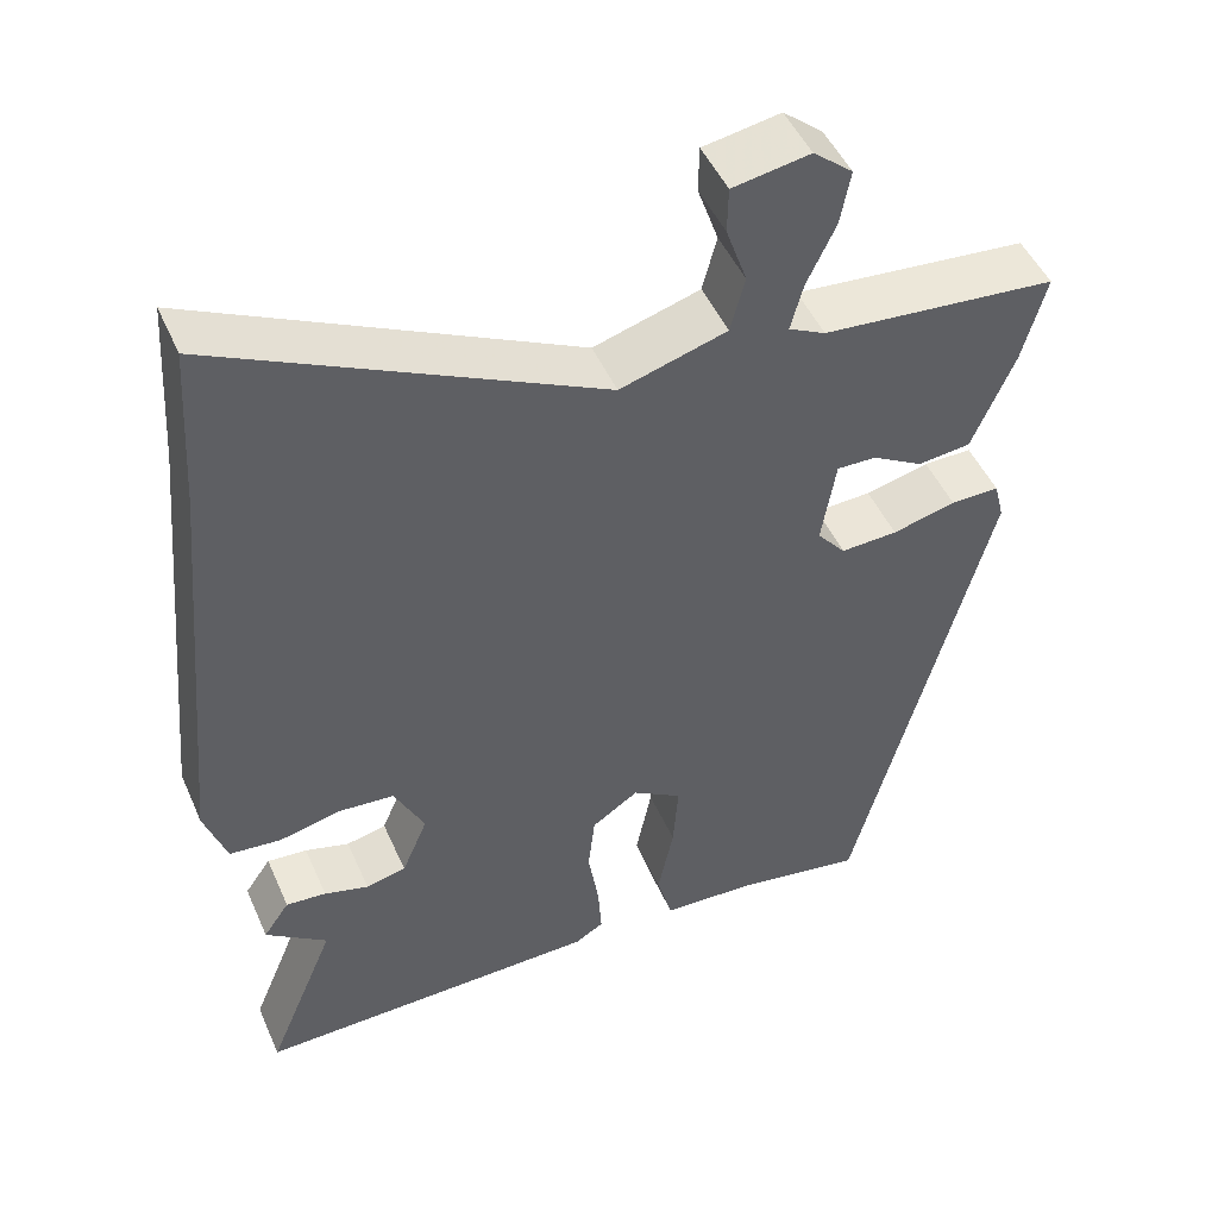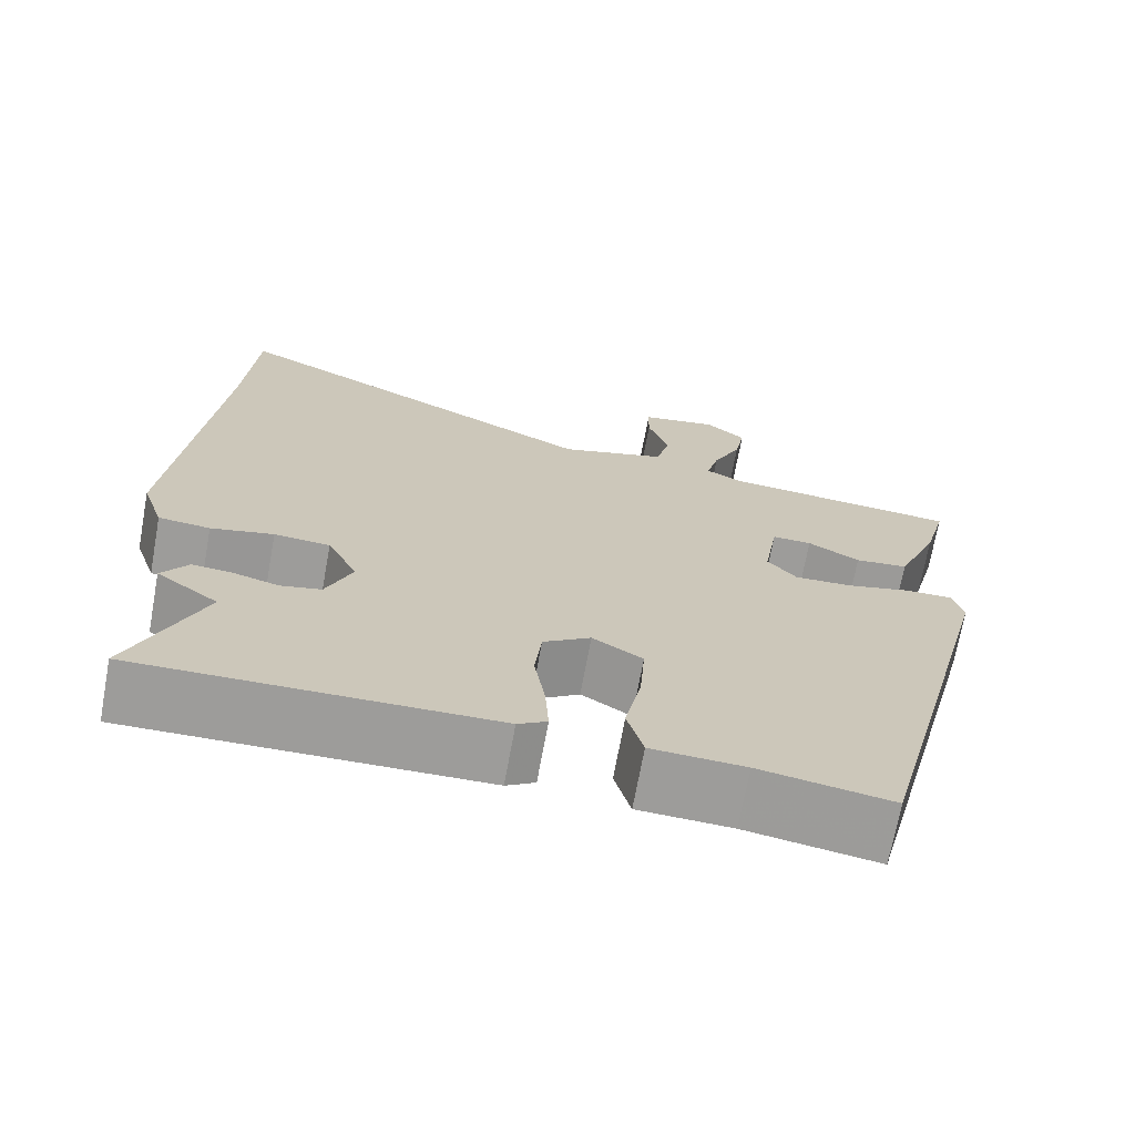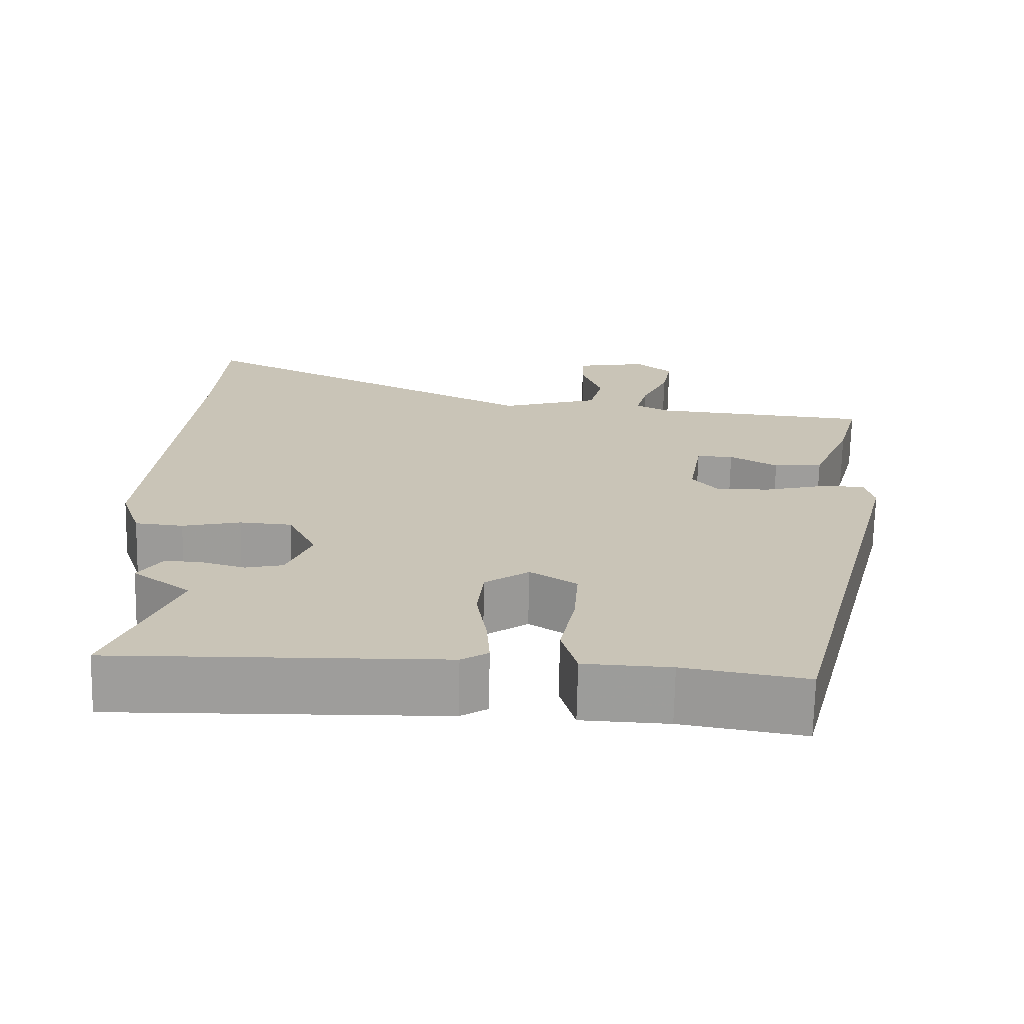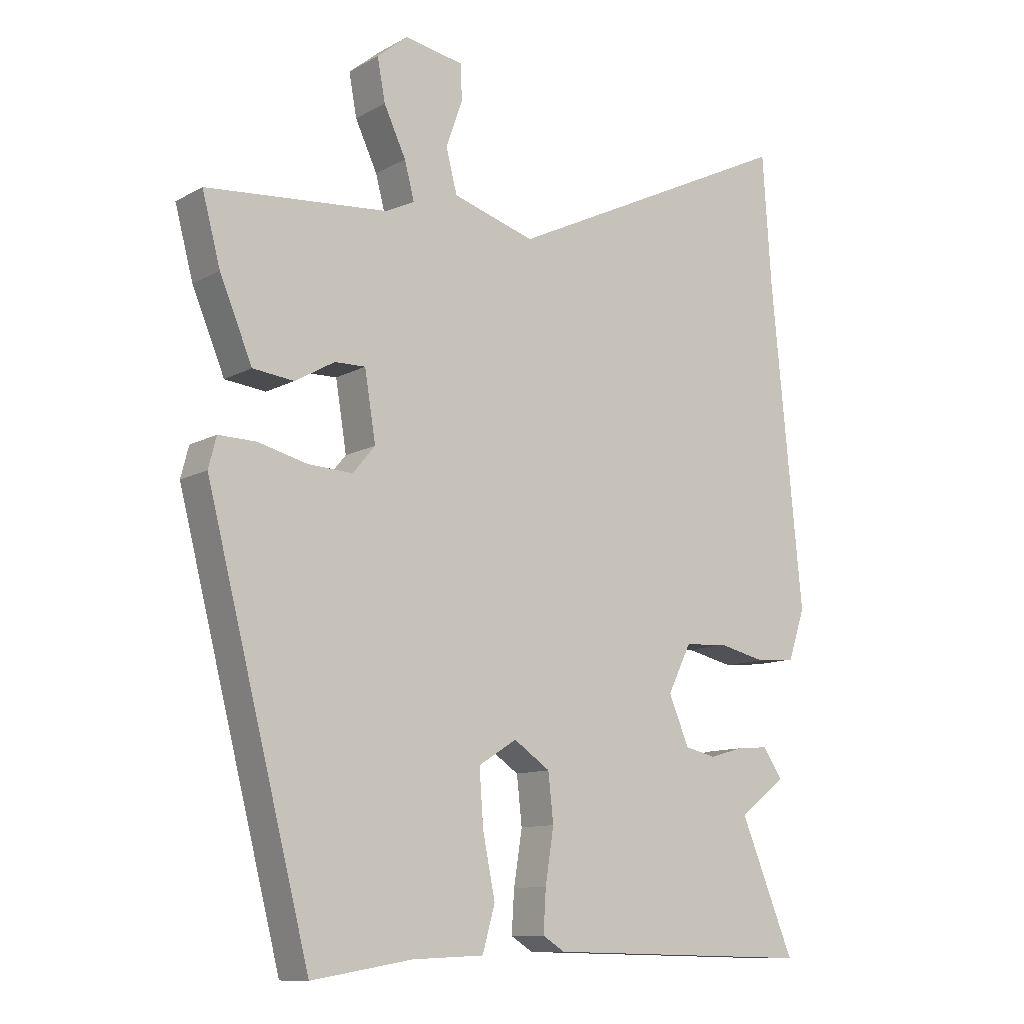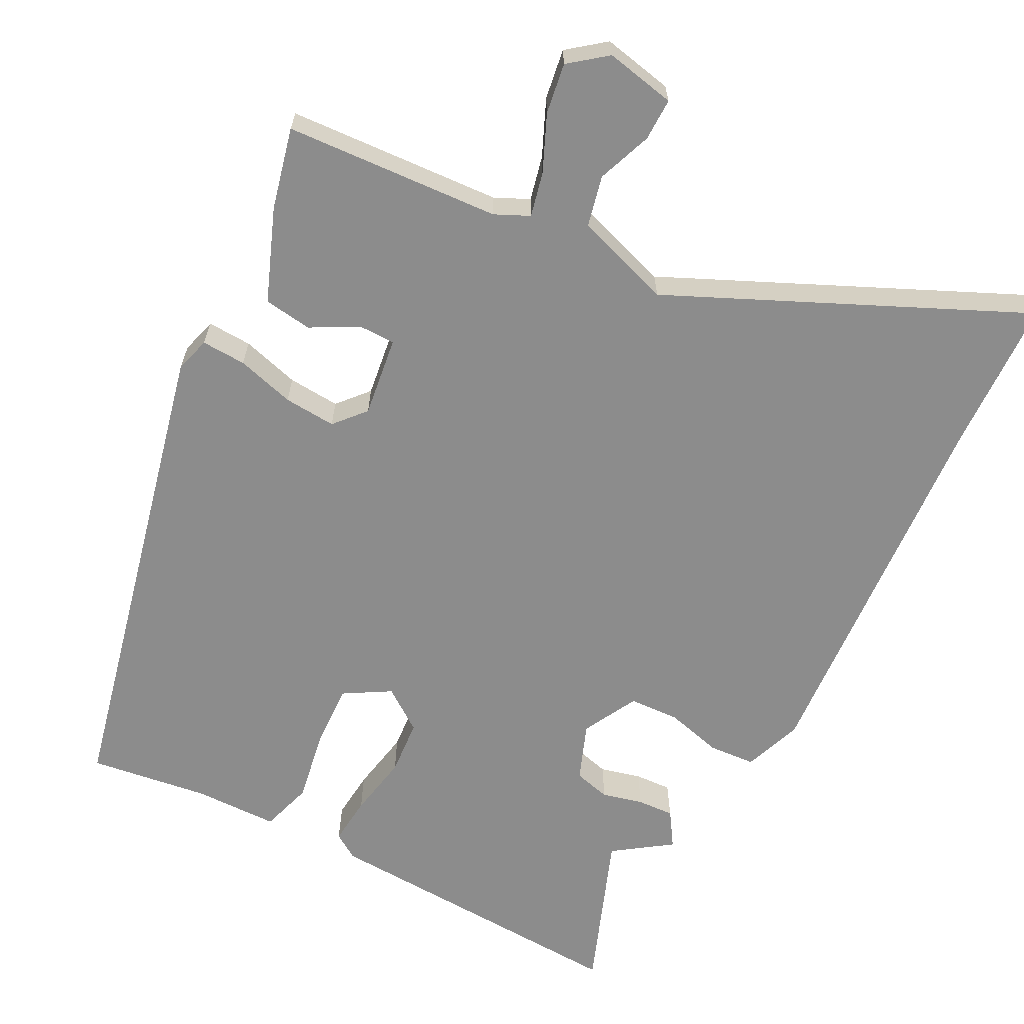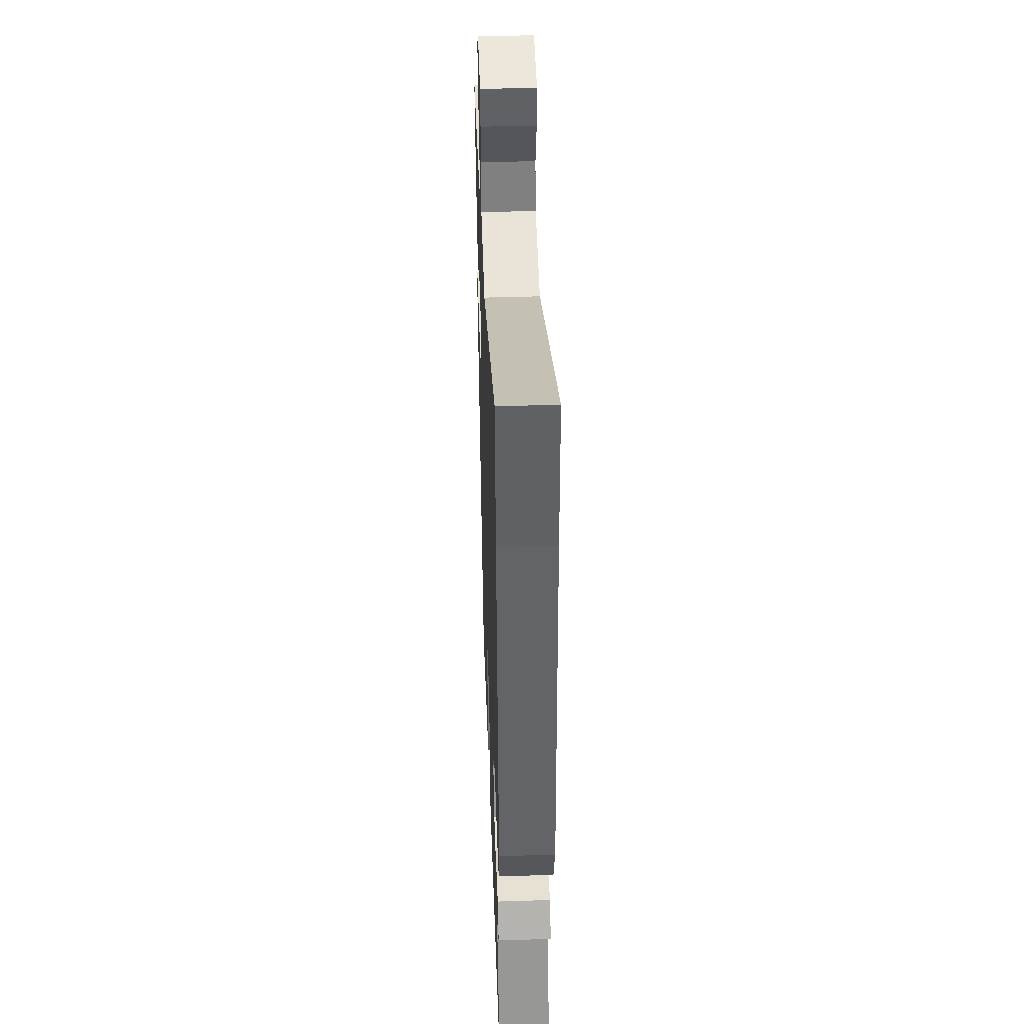
<metadata>
{"format":"obj","ext":"obj","renderer":"f3d","projection":"perspective","resolution":1024,"background":"white","views":[{"elev":48.6,"azim":156.7,"up":"+Z"},{"elev":-70.2,"azim":169.6,"up":"+Z"},{"elev":-70.3,"azim":178.8,"up":"+Z"},{"elev":-11.1,"azim":-37.1,"up":"+Z"},{"elev":-64.2,"azim":-29.0,"up":"+Y"},{"elev":44.5,"azim":87.9,"up":"+Z"}]}
</metadata>
<code>
v -0.486 0.07 0.442
v -0.206 0.07 0.467
v -0.162 0.07 0.489
v -0.177 0.07 0.546
v -0.211 0.07 0.618
v -0.223 0.07 0.683
v -0.176 0.07 0.722
v -0.084 0.07 0.706
v -0.083 0.07 0.651
v -0.108 0.07 0.579
v -0.091 0.07 0.513
v 0.036 0.07 0.475
v 0.487 0.07 0.695
v 0.5 0.07 0.497
v 0.548 0.07 -0.003
v 0.522 0.07 -0.08
v 0.461 0.07 -0.086
v 0.387 0.07 -0.069
v 0.321 0.07 -0.074
v 0.285 0.07 -0.147
v 0.316 0.07 -0.221
v 0.364 0.07 -0.232
v 0.417 0.07 -0.217
v 0.465 0.07 -0.213
v 0.496 0.07 -0.258
v 0.423 0.07 -0.312
v 0.506 0.07 -0.514
v 0.091 0.07 -0.506
v 0.057 0.07 -0.485
v 0.061 0.07 -0.421
v 0.074 0.07 -0.339
v 0.066 0.07 -0.266
v 0.01 0.07 -0.228
v -0.049 0.07 -0.265
v -0.043 0.07 -0.349
v -0.024 0.07 -0.443
v -0.043 0.07 -0.511
v -0.153 0.07 -0.516
v -0.308 0.07 -0.542
v -0.468 0.07 0.078
v -0.456 0.07 0.125
v -0.398 0.07 0.124
v -0.322 0.07 0.105
v -0.254 0.07 0.102
v -0.22 0.07 0.143
v -0.237 0.07 0.247
v -0.284 0.07 0.246
v -0.345 0.07 0.211
v -0.408 0.07 0.218
v -0.458 0.07 0.337
v -0.486 0 0.442
v -0.206 0 0.467
v -0.162 0 0.489
v -0.177 0 0.546
v -0.211 0 0.618
v -0.223 0 0.683
v -0.176 0 0.722
v -0.084 0 0.706
v -0.083 0 0.651
v -0.108 0 0.579
v -0.091 0 0.513
v 0.036 0 0.475
v 0.487 0 0.695
v 0.5 0 0.497
v 0.548 0 -0.003
v 0.522 0 -0.08
v 0.461 0 -0.086
v 0.387 0 -0.069
v 0.321 0 -0.074
v 0.285 0 -0.147
v 0.316 0 -0.221
v 0.364 0 -0.232
v 0.417 0 -0.217
v 0.465 0 -0.213
v 0.496 0 -0.258
v 0.423 0 -0.312
v 0.506 0 -0.514
v 0.091 0 -0.506
v 0.057 0 -0.485
v 0.061 0 -0.421
v 0.074 0 -0.339
v 0.066 0 -0.266
v 0.01 0 -0.228
v -0.049 0 -0.265
v -0.043 0 -0.349
v -0.024 0 -0.443
v -0.043 0 -0.511
v -0.153 0 -0.516
v -0.308 0 -0.542
v -0.468 0 0.078
v -0.456 0 0.125
v -0.398 0 0.124
v -0.322 0 0.105
v -0.254 0 0.102
v -0.22 0 0.143
v -0.237 0 0.247
v -0.284 0 0.246
v -0.345 0 0.211
v -0.408 0 0.218
v -0.458 0 0.337
f 47 48 49 50
f 46 47 50 1
f 40 41 42 43
f 38 39 40 43
f 38 43 44
f 35 36 37 38
f 34 35 38 44
f 33 34 44 45
f 28 29 30 31
f 26 27 28 31
f 26 31 32
f 22 23 24 25
f 22 25 26 32
f 15 16 17 18
f 14 15 18 19
f 12 13 14 19
f 11 12 19 20
f 7 8 9 10
f 7 10 11
f 4 5 6 7
f 3 4 7 11
f 2 3 11 20
f 46 1 2 20
f 21 22 32 33
f 33 45 46
f 20 21 33 46
f 100 99 98 97
f 51 100 97 96
f 93 92 91 90
f 93 90 89 88
f 94 93 88
f 88 87 86 85
f 94 88 85 84
f 95 94 84 83
f 81 80 79 78
f 81 78 77 76
f 82 81 76
f 75 74 73 72
f 82 76 75 72
f 68 67 66 65
f 69 68 65 64
f 69 64 63 62
f 70 69 62 61
f 60 59 58 57
f 61 60 57
f 57 56 55 54
f 61 57 54 53
f 70 61 53 52
f 70 52 51 96
f 83 82 72 71
f 96 95 83
f 96 83 71 70
f 1 51 52 2
f 2 52 53 3
f 3 53 54 4
f 4 54 55 5
f 5 55 56 6
f 6 56 57 7
f 7 57 58 8
f 8 58 59 9
f 9 59 60 10
f 10 60 61 11
f 11 61 62 12
f 12 62 63 13
f 13 63 64 14
f 14 64 65 15
f 15 65 66 16
f 16 66 67 17
f 17 67 68 18
f 18 68 69 19
f 19 69 70 20
f 20 70 71 21
f 21 71 72 22
f 22 72 73 23
f 23 73 74 24
f 24 74 75 25
f 25 75 76 26
f 26 76 77 27
f 27 77 78 28
f 28 78 79 29
f 29 79 80 30
f 30 80 81 31
f 31 81 82 32
f 32 82 83 33
f 33 83 84 34
f 34 84 85 35
f 35 85 86 36
f 36 86 87 37
f 37 87 88 38
f 38 88 89 39
f 39 89 90 40
f 40 90 91 41
f 41 91 92 42
f 42 92 93 43
f 43 93 94 44
f 44 94 95 45
f 45 95 96 46
f 46 96 97 47
f 47 97 98 48
f 48 98 99 49
f 49 99 100 50
f 50 100 51 1

</code>
